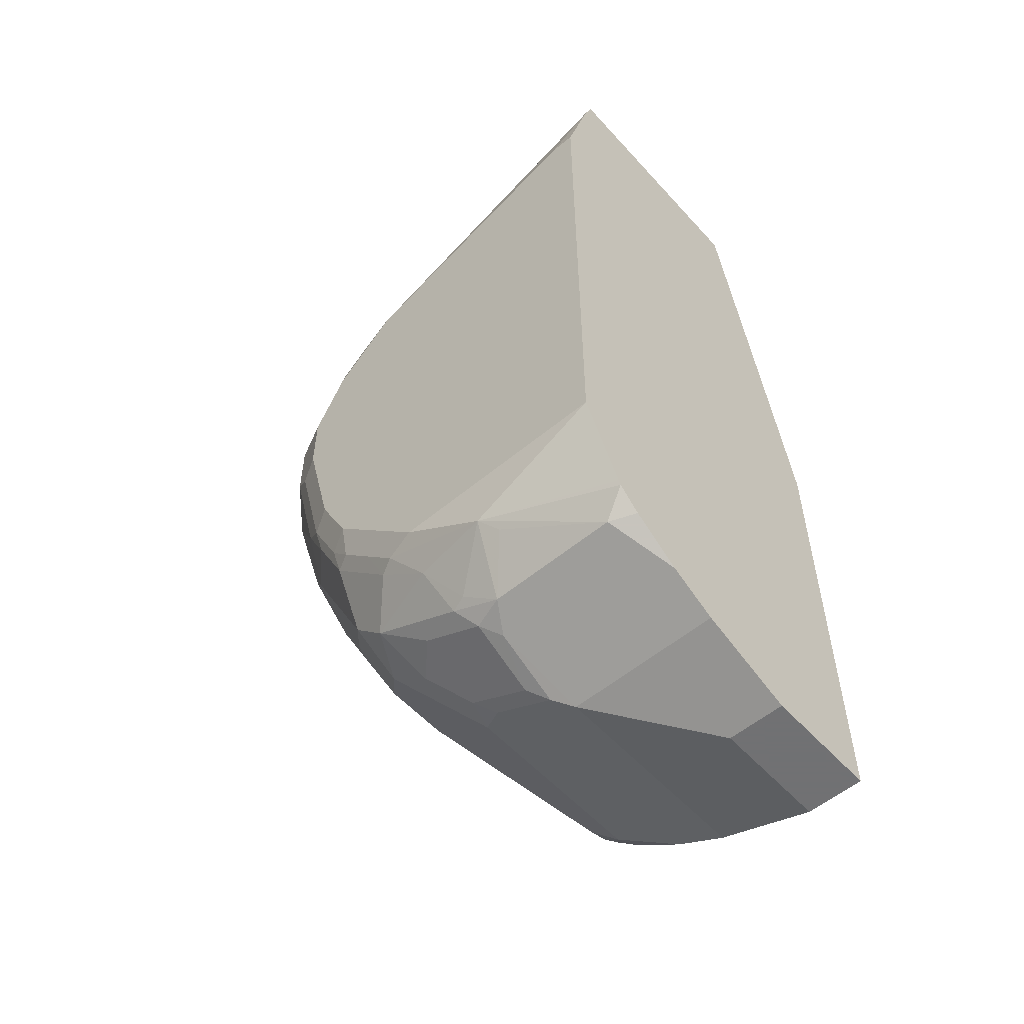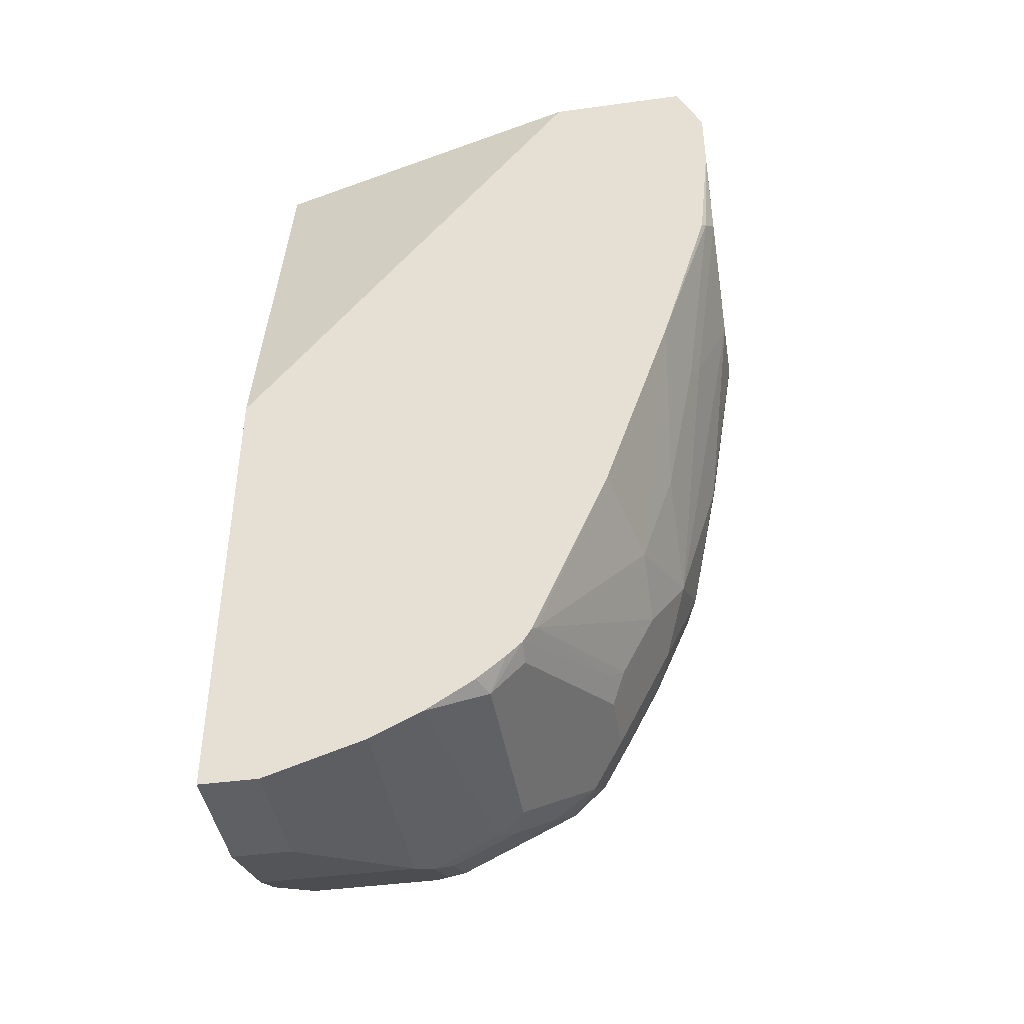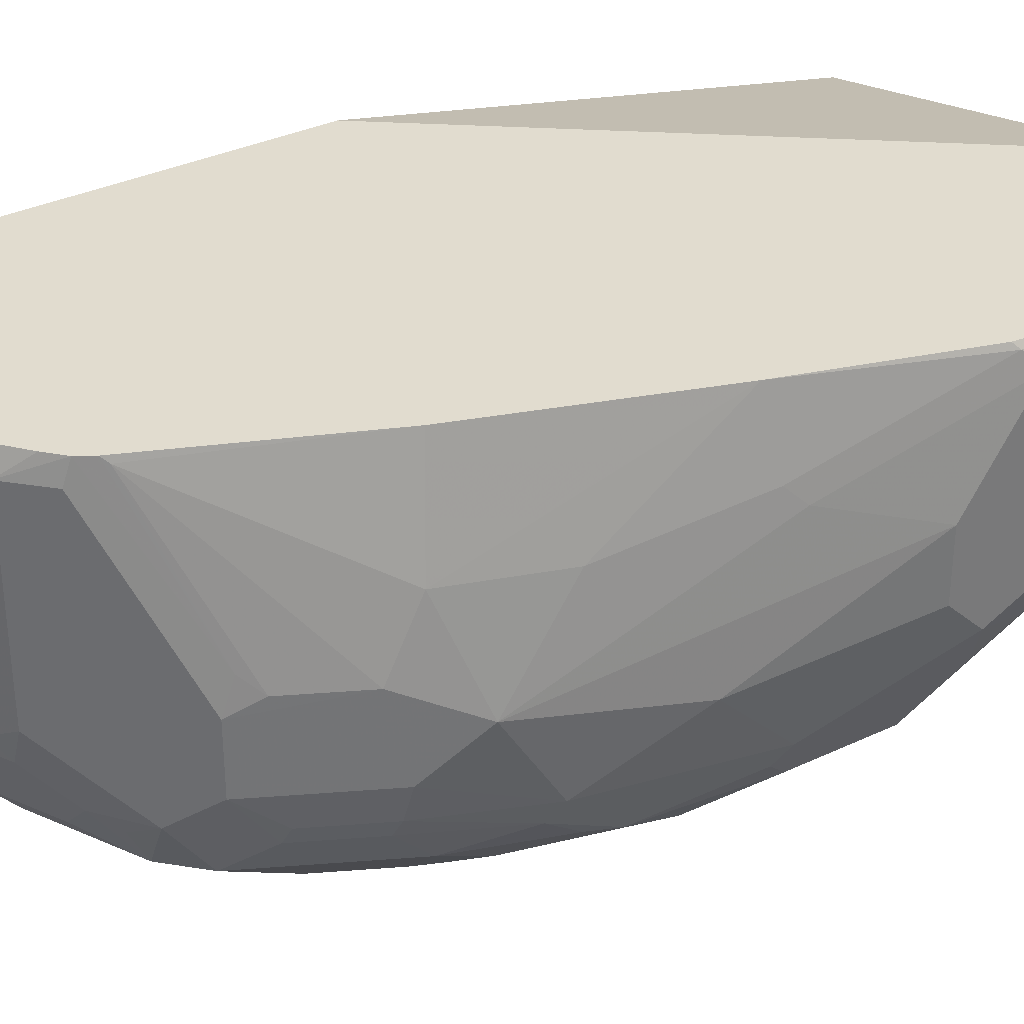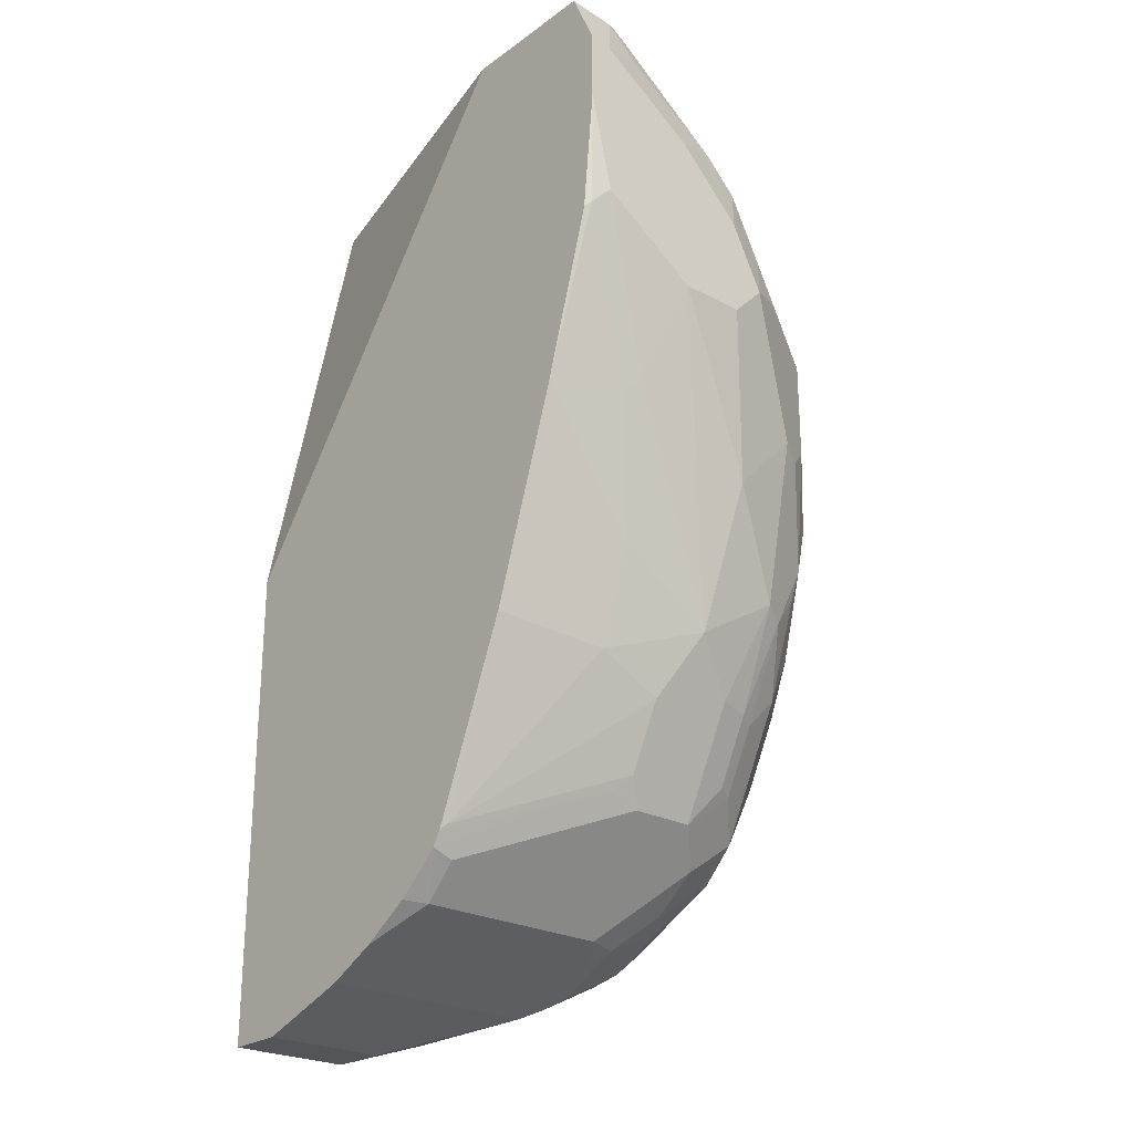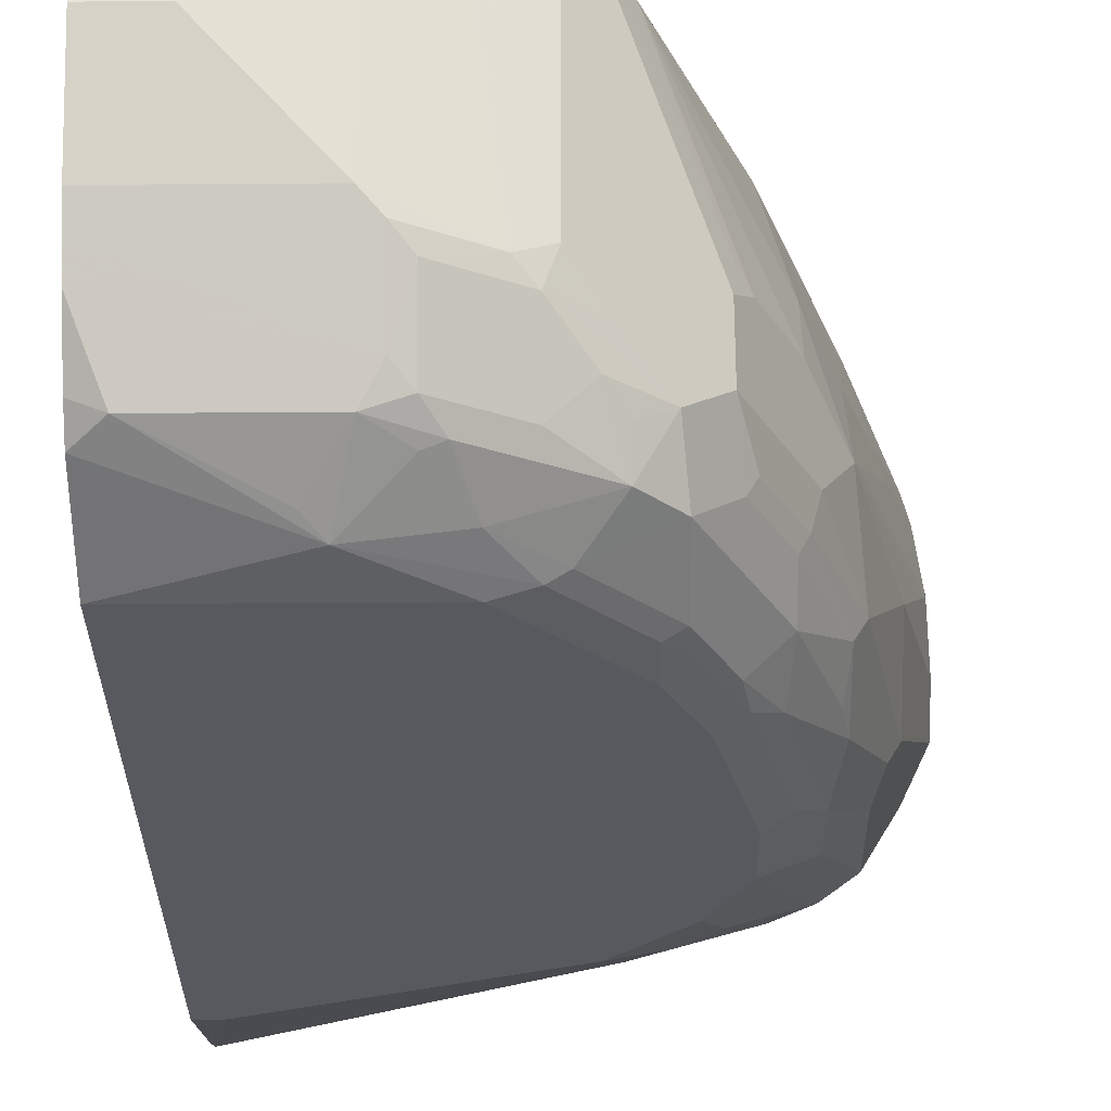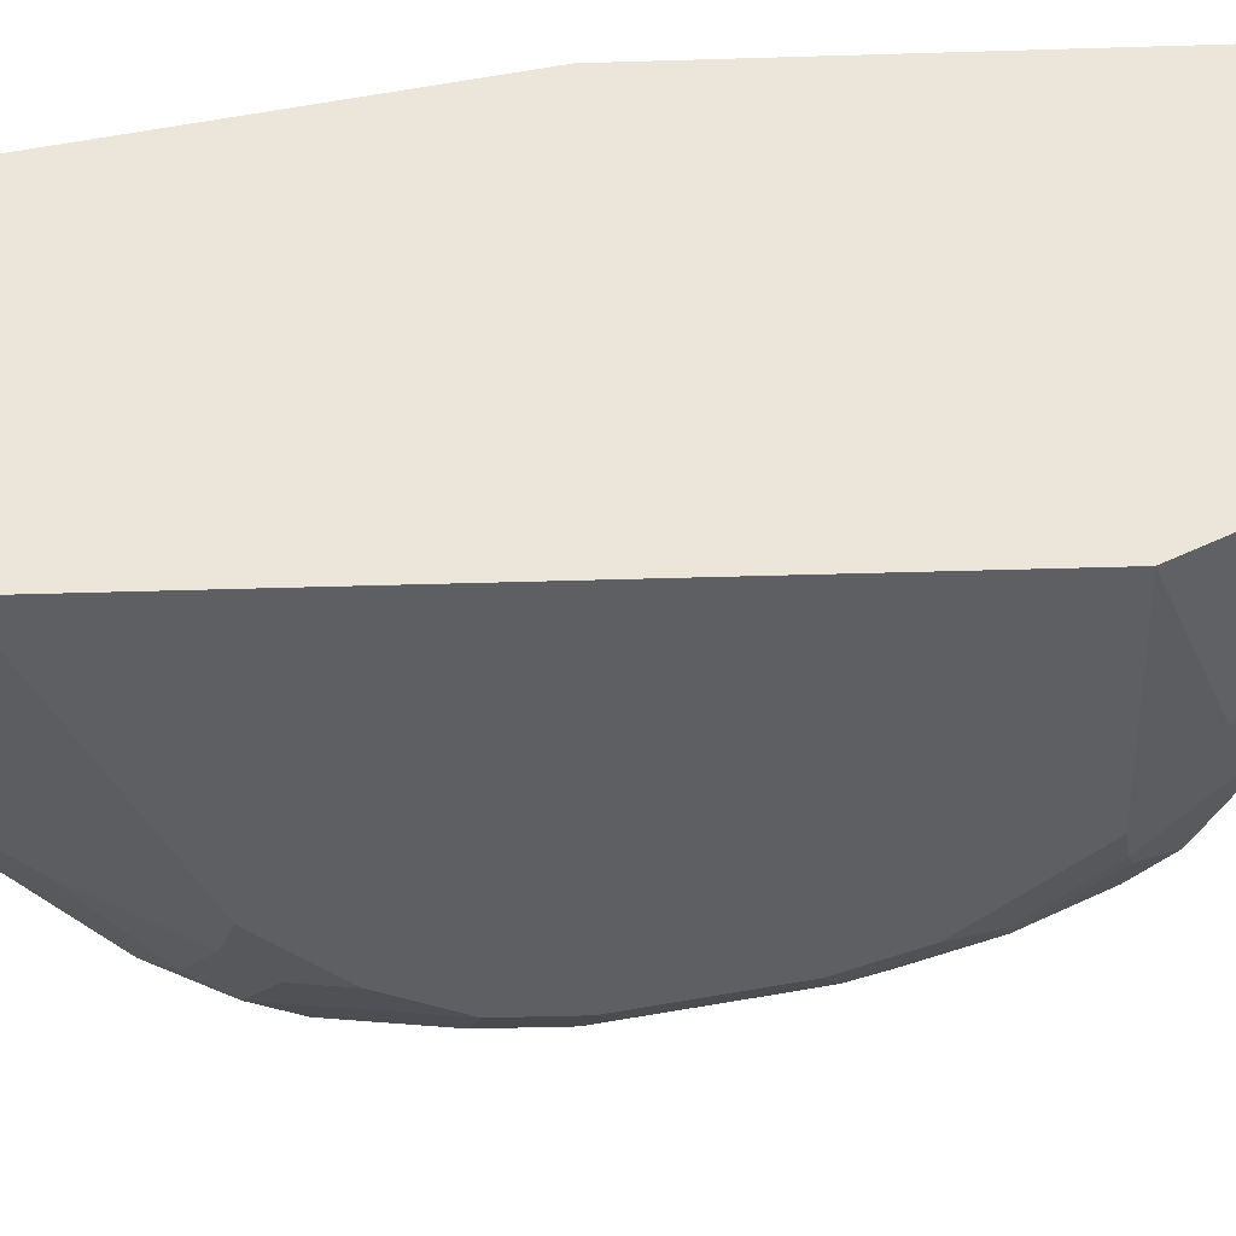
<metadata>
{"format":"obj","ext":"obj","renderer":"f3d","projection":"perspective","resolution":1024,"background":"white","views":[{"elev":-55.3,"azim":41.3,"up":"+Z"},{"elev":-42.8,"azim":-170.8,"up":"+Z"},{"elev":34.2,"azim":-122.6,"up":"+Y"},{"elev":-24.8,"azim":-130.9,"up":"+Z"},{"elev":-30.3,"azim":-179.4,"up":"+Y"},{"elev":-39.9,"azim":92.2,"up":"+Y"}]}
</metadata>
<code>
v -0.223 -0.3778 -0.3512
v -0.223 -0.3778 -0.3904
v -0.223 -0.3903 -0.3532
v -0.2079 -0.3778 -0.3182
v -0.216 -0.3778 -0.4586
v -0.2184 -0.3811 -0.4554
v -0.223 -0.3903 -0.4461
v -0.223 -0.4461 -0.3904
v -0.2137 -0.474 -0.3811
v -0.2137 -0.4182 -0.3439
v -0.2055 -0.4068 -0.3182
v -0.1271 -0.3778 -0.3182
v -0.1881 -0.3778 -0.5516
v -0.1998 -0.4182 -0.5483
v -0.223 -0.4461 -0.4833
v -0.2044 -0.4275 -0.539
v -0.223 -0.4833 -0.4275
v -0.2199 -0.4802 -0.412
v -0.2137 -0.4925 -0.3997
v -0.192 -0.5081 -0.3842
v -0.192 -0.4894 -0.3656
v -0.1937 -0.4354 -0.3182
v -0.1997 -0.4227 -0.3182
v -0.2049 -0.4094 -0.3182
v 0.07019 -0.4275 -0.3182
v 0.07019 -0.3778 -0.5783
v -0.1487 -0.3778 -0.6691
v -0.1626 -0.4368 -0.6784
v -0.1812 -0.4368 -0.6226
v -0.1812 -0.4925 -0.6598
v -0.223 -0.4833 -0.4833
v -0.2044 -0.5018 -0.5762
v -0.223 -0.5018 -0.4647
v -0.2137 -0.5111 -0.4368
v -0.2106 -0.5081 -0.4213
v -0.1951 -0.5297 -0.4182
v -0.1525 -0.4871 -0.3182
v -0.1711 -0.4685 -0.3182
v -0.1766 -0.5483 -0.4182
v 0.07019 -0.5695 -0.3182
v 0.07019 -0.3778 -0.855
v -0.1044 -0.3778 -0.7746
v -0.1069 -0.3811 -0.7714
v -0.1626 -0.474 -0.697
v -0.1673 -0.4833 -0.6877
v -0.1673 -0.5204 -0.6877
v -0.1858 -0.539 -0.6319
v -0.2044 -0.539 -0.539
v -0.2106 -0.5266 -0.4585
v -0.1982 -0.5514 -0.5452
v -0.192 -0.5638 -0.4771
v -0.192 -0.5452 -0.4399
v -0.1487 -0.4896 -0.3182
v -0.1766 -0.5669 -0.4554
v -0.158 -0.5669 -0.4368
v -0.1022 -0.5669 -0.3997
v -0.07778 -0.5278 -0.3182
v -0.1183 -0.5063 -0.3182
v -0.05591 -0.5344 -0.3182
v 0.04645 -0.5669 -0.3253
v -0.1208 -0.5855 -0.4554
v -0.09293 -0.5948 -0.4647
v 0.07019 -0.5754 -0.3355
v 0.07019 -0.4461 -0.855
v 0.03715 -0.3778 -0.855
v -0.09965 -0.3778 -0.7827
v -0.1371 -0.4647 -0.7435
v -0.144 -0.474 -0.7341
v -0.1363 -0.4833 -0.7497
v -0.1626 -0.539 -0.69
v -0.1363 -0.5204 -0.7497
v -0.1797 -0.5514 -0.6381
v -0.1982 -0.5514 -0.4895
v -0.192 -0.5638 -0.5329
v -0.1797 -0.57 -0.6009
v -0.1735 -0.5824 -0.5329
v -0.1487 -0.5948 -0.539
v -0.1301 -0.5948 -0.5019
v -0.1394 -0.5855 -0.474
v -0.127 -0.5917 -0.4864
v -0.1115 -0.5948 -0.4833
v 0.05575 -0.5948 -0.409
v 0.07019 -0.5948 -0.409
v 0.07019 -0.5018 -0.8364
v 0.03715 -0.4461 -0.855
v -0.01859 -0.3778 -0.8364
v -0.0991 -0.3903 -0.7869
v -0.09078 -0.3778 -0.791
v -0.08053 -0.3903 -0.8054
v -0.158 -0.5483 -0.6924
v -0.144 -0.539 -0.7272
v -0.1177 -0.539 -0.7683
v -0.1208 -0.5669 -0.7481
v -0.1394 -0.5483 -0.7295
v -0.158 -0.5669 -0.6738
v -0.1766 -0.5669 -0.618
v -0.1735 -0.5824 -0.57
v -0.1549 -0.5824 -0.6443
v -0.1487 -0.5948 -0.5762
v 0.07019 -0.5948 -0.7435
v 0.07019 -0.517 -0.8288
v -0.01859 -0.5018 -0.8364
v -0.04744 -0.3778 -0.822
v -0.0991 -0.5204 -0.7869
v -0.07482 -0.3778 -0.8044
v -0.08053 -0.5018 -0.8054
v -0.06506 -0.5111 -0.8132
v -0.1022 -0.5669 -0.7667
v -0.07436 -0.5204 -0.8062
v -0.09293 -0.539 -0.7876
v -0.1022 -0.5483 -0.776
v -0.08363 -0.5855 -0.7481
v -0.1208 -0.5855 -0.7109
v -0.1394 -0.5855 -0.6738
v -0.1611 -0.57 -0.6567
v -0.1611 -0.5886 -0.5824
v -0.1425 -0.5886 -0.6567
v -0.1301 -0.5948 -0.6505
v -0.05576 -0.5948 -0.7435
v -0.00932 -0.5901 -0.7714
v 0.07019 -0.5776 -0.7779
v 0.07019 -0.5294 -0.8226
v -0.02789 -0.5483 -0.8132
v -0.02789 -0.5111 -0.8317
v -0.03719 -0.5204 -0.8248
v -0.05576 -0.5824 -0.7683
v -0.07436 -0.5576 -0.7876
v -0.04649 -0.5669 -0.7946
v -0.07436 -0.5901 -0.7458
v -0.09293 -0.5901 -0.7272
v -0.1115 -0.5901 -0.7086
v -0.1239 -0.5886 -0.6939
v -0.1115 -0.5948 -0.6877
v -0.07436 -0.5948 -0.7249
v -1.96e-05 -0.5832 -0.7807
v 0.05575 -0.5638 -0.8054
v 0.07019 -0.57 -0.793
v 0.07019 -0.5714 -0.7903
v -0.03719 -0.57 -0.793
v -0.01859 -0.5638 -0.8054
v 0.07019 -0.5572 -0.8042
v -0.03719 -0.5576 -0.8062
f 74 75 97
f 72 96 75
f 72 95 96
f 72 90 95
f 71 94 91
f 70 91 90
f 71 92 93
f 70 71 91
f 70 90 72
f 69 92 71
f 69 104 92
f 75 96 98
f 71 93 94
f 75 98 97
f 90 93 95
f 76 116 99
f 92 108 93
f 69 87 104
f 90 94 93
f 90 91 94
f 89 107 106
f 89 103 107
f 89 105 103
f 88 105 89
f 87 106 104
f 87 89 106
f 86 102 103
f 84 101 102
f 78 80 79
f 78 81 80
f 76 99 77
f 76 97 116
f 67 69 68
f 62 118 133
f 66 88 89
f 61 80 62
f 61 79 80
f 56 59 57
f 56 60 59
f 55 61 56
f 55 79 61
f 62 80 81
f 54 77 78
f 54 78 79
f 51 77 54
f 51 76 77
f 51 97 76
f 92 104 109
f 51 74 97
f 54 79 55
f 66 89 87
f 62 81 78
f 62 77 99
f 66 69 67
f 66 87 69
f 65 102 86
f 65 85 102
f 64 102 85
f 64 84 102
f 62 78 77
f 63 82 83
f 62 83 82
f 62 100 83
f 62 119 100
f 62 134 119
f 62 133 134
f 62 99 118
f 62 82 63
f 92 109 110
f 112 126 129
f 92 111 108
f 113 117 114
f 116 117 118
f 117 132 118
f 118 132 133
f 119 129 120
f 119 134 129
f 120 135 136
f 120 136 137
f 120 137 138
f 120 138 121
f 120 129 126
f 120 126 139
f 120 139 140
f 120 140 135
f 122 141 136
f 122 136 123
f 123 136 140
f 50 75 74
f 136 141 137
f 135 140 136
f 131 133 132
f 130 133 131
f 130 134 133
f 113 132 117
f 129 134 130
f 128 142 140
f 127 142 128
f 126 128 139
f 123 125 124
f 123 142 125
f 123 140 142
f 128 140 139
f 113 131 132
f 113 130 131
f 112 130 113
f 100 120 121
f 100 119 120
f 99 116 118
f 98 114 117
f 97 117 116
f 97 98 117
f 101 122 123
f 96 115 98
f 95 115 96
f 95 98 115
f 95 114 98
f 93 113 95
f 93 112 113
f 93 108 112
f 95 113 114
f 92 110 111
f 101 123 102
f 102 124 107
f 112 129 130
f 109 127 110
f 109 142 127
f 109 125 142
f 108 128 126
f 108 127 128
f 102 123 124
f 108 110 127
f 108 126 112
f 107 125 109
f 107 124 125
f 106 107 109
f 104 106 109
f 102 107 103
f 108 111 110
f 50 72 75
f 25 84 64
f 50 74 51
f 4 57 59
f 4 59 40
f 4 40 25
f 4 25 12
f 5 13 6
f 6 13 14
f 6 14 16
f 6 16 7
f 7 16 15
f 8 17 18
f 8 18 9
f 9 19 20
f 9 20 21
f 9 21 22
f 9 22 23
f 9 23 24
f 9 24 10
f 17 19 18
f 17 34 19
f 17 33 34
f 15 32 31
f 15 30 32
f 15 16 30
f 4 58 57
f 14 30 16
f 13 29 14
f 13 28 29
f 13 27 28
f 12 25 26
f 10 24 11
f 9 18 19
f 14 29 30
f 4 53 58
f 4 37 53
f 4 38 37
f 1 86 103
f 1 65 86
f 1 41 65
f 1 12 26
f 1 4 12
f 1 3 4
f 1 103 105
f 1 8 3
f 1 33 17
f 1 31 33
f 1 15 31
f 1 7 15
f 1 2 7
f 50 51 73
f 1 17 8
f 19 34 35
f 1 105 88
f 1 66 42
f 4 22 38
f 4 23 22
f 4 24 23
f 4 11 24
f 3 11 4
f 3 10 11
f 1 88 66
f 3 9 10
f 2 6 7
f 2 5 6
f 1 5 2
f 1 13 5
f 1 27 13
f 1 42 27
f 3 8 9
f 19 35 36
f 1 26 41
f 20 37 38
f 35 51 36
f 36 51 52
f 36 52 39
f 37 39 53
f 39 52 51
f 39 51 54
f 39 54 55
f 39 55 56
f 39 56 57
f 39 57 58
f 39 58 53
f 40 59 60
f 40 60 56
f 40 56 61
f 40 61 62
f 40 62 63
f 41 85 65
f 19 36 20
f 48 72 50
f 47 72 48
f 47 70 72
f 46 71 70
f 46 70 47
f 35 49 51
f 45 71 46
f 44 69 45
f 44 68 69
f 43 68 44
f 43 67 68
f 42 67 43
f 42 66 67
f 45 69 71
f 34 49 35
f 41 64 85
f 33 50 73
f 20 38 21
f 33 73 49
f 20 36 39
f 20 39 37
f 21 38 22
f 25 40 63
f 25 63 83
f 25 83 100
f 25 100 121
f 25 121 138
f 25 137 141
f 25 141 122
f 25 122 101
f 25 101 84
f 49 73 51
f 25 138 137
f 30 46 47
f 33 49 34
f 25 64 41
f 32 48 33
f 32 47 48
f 31 32 33
f 30 47 32
f 30 45 46
f 30 44 45
f 33 48 50
f 28 30 29
f 28 44 30
f 27 43 28
f 27 42 43
f 25 41 26
f 28 43 44

</code>
